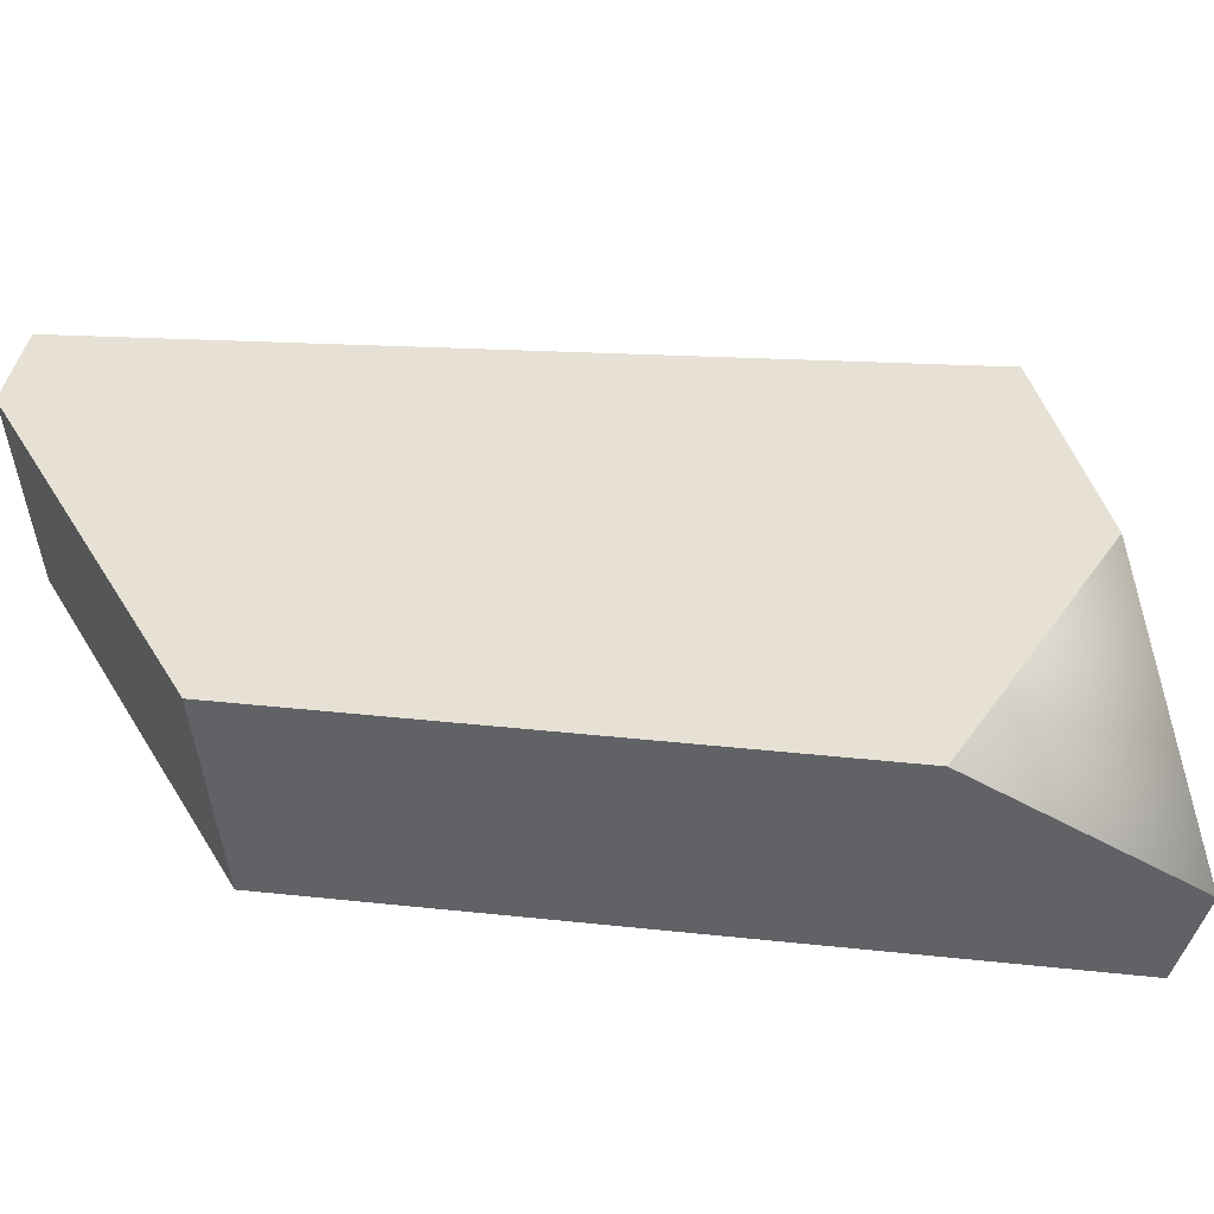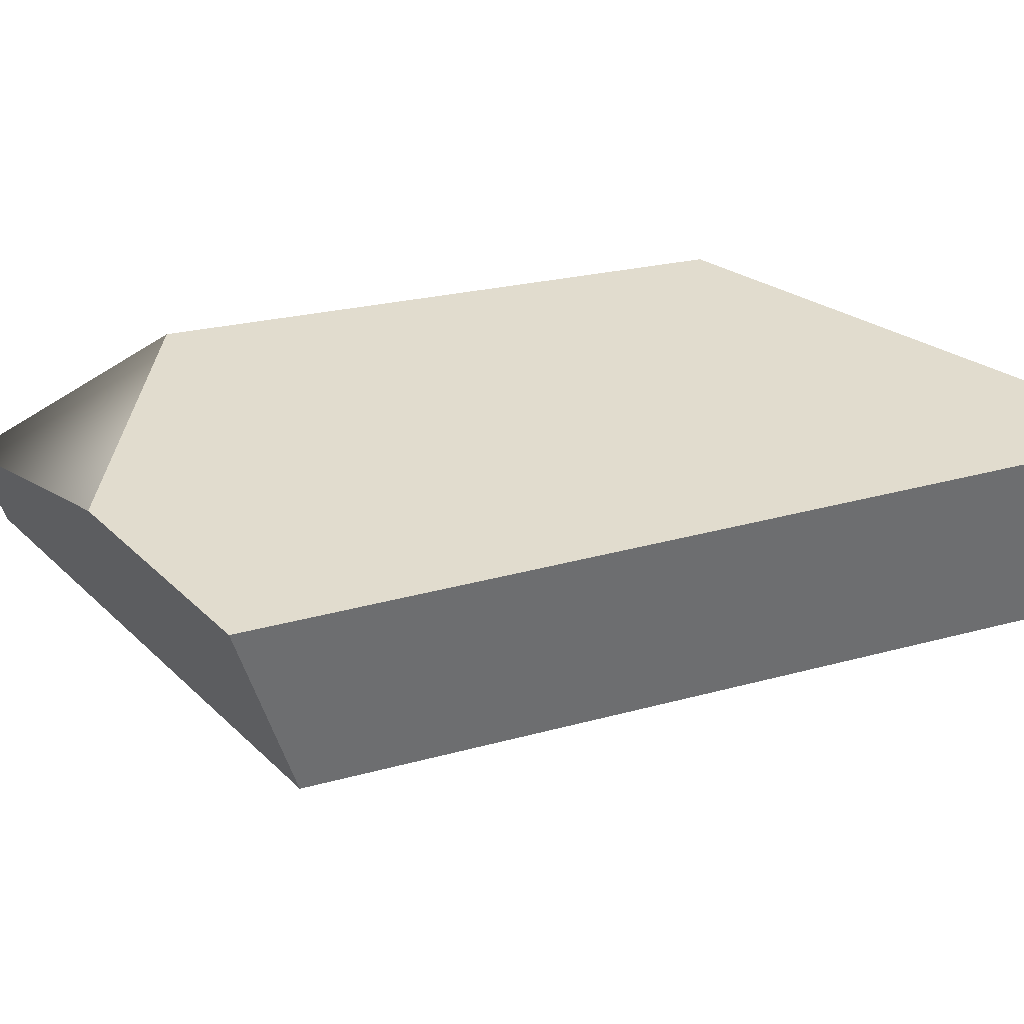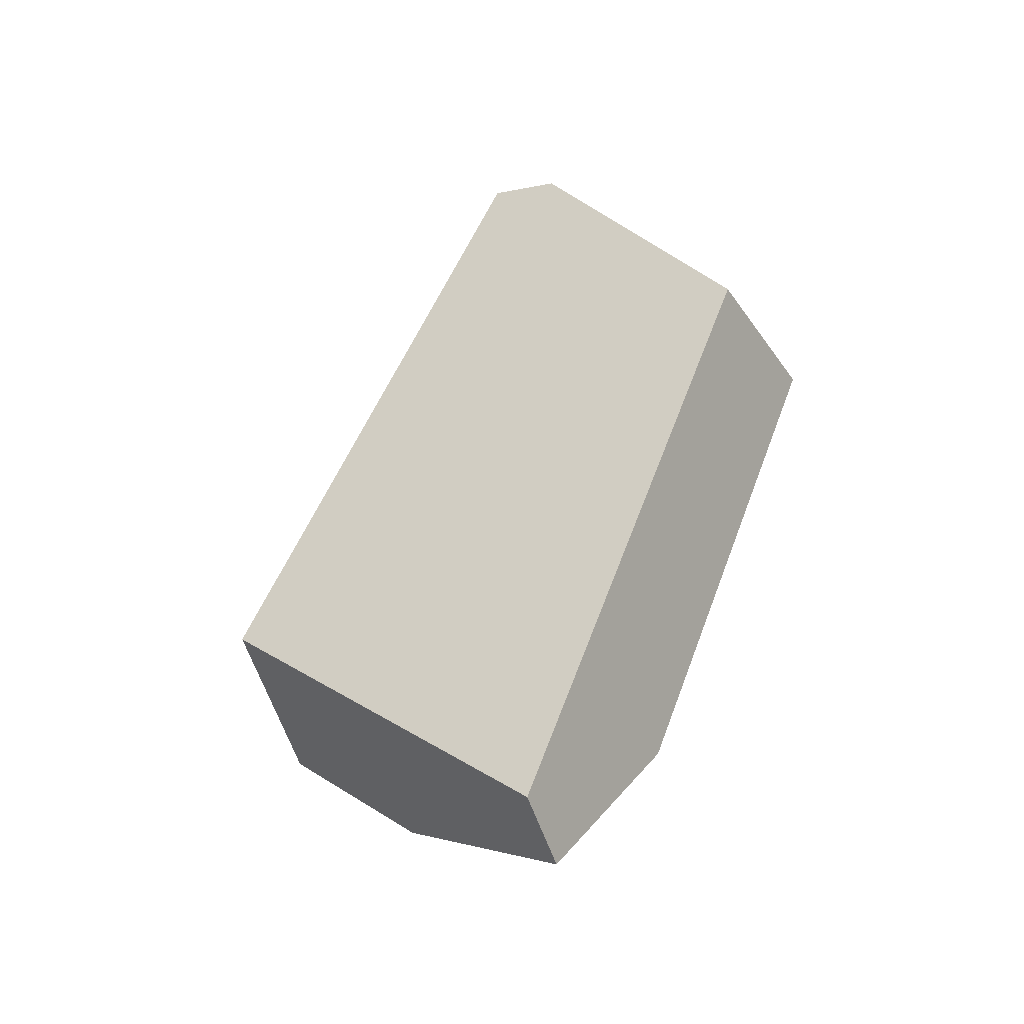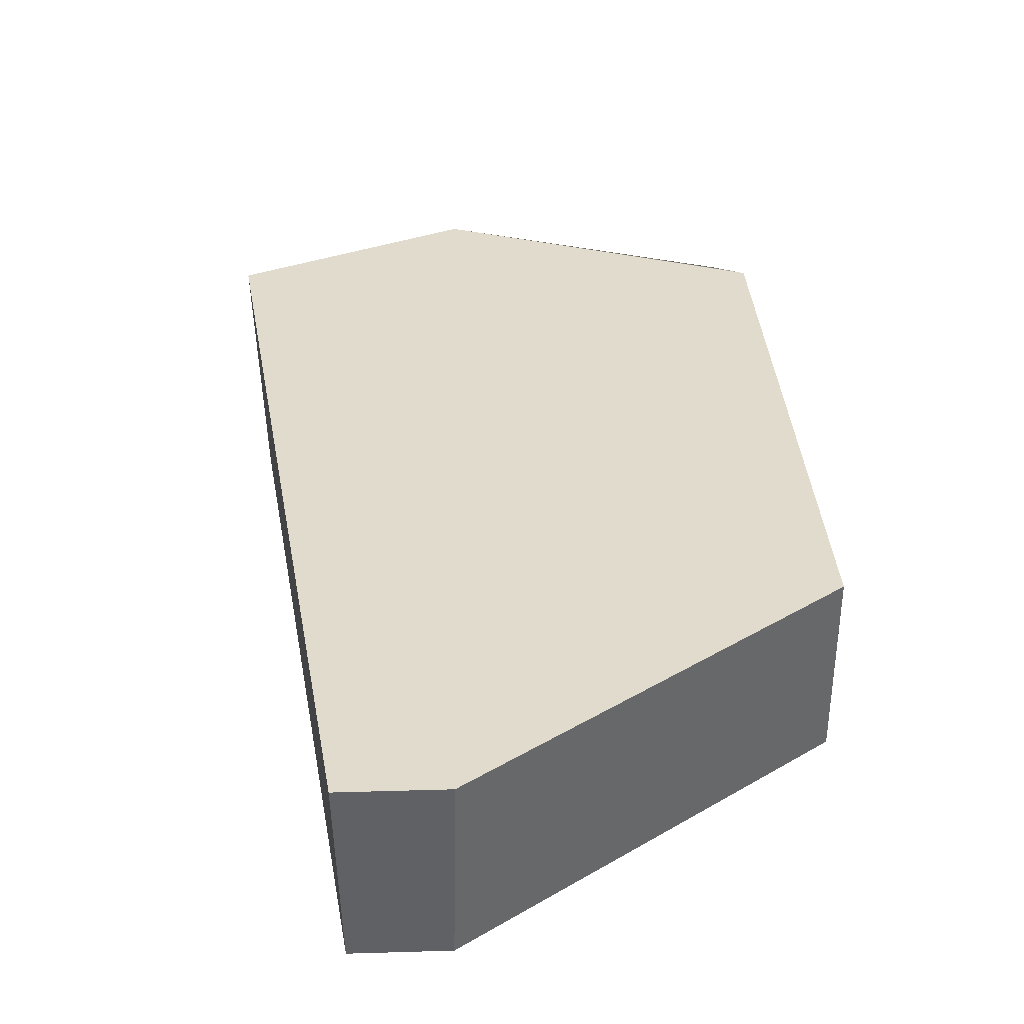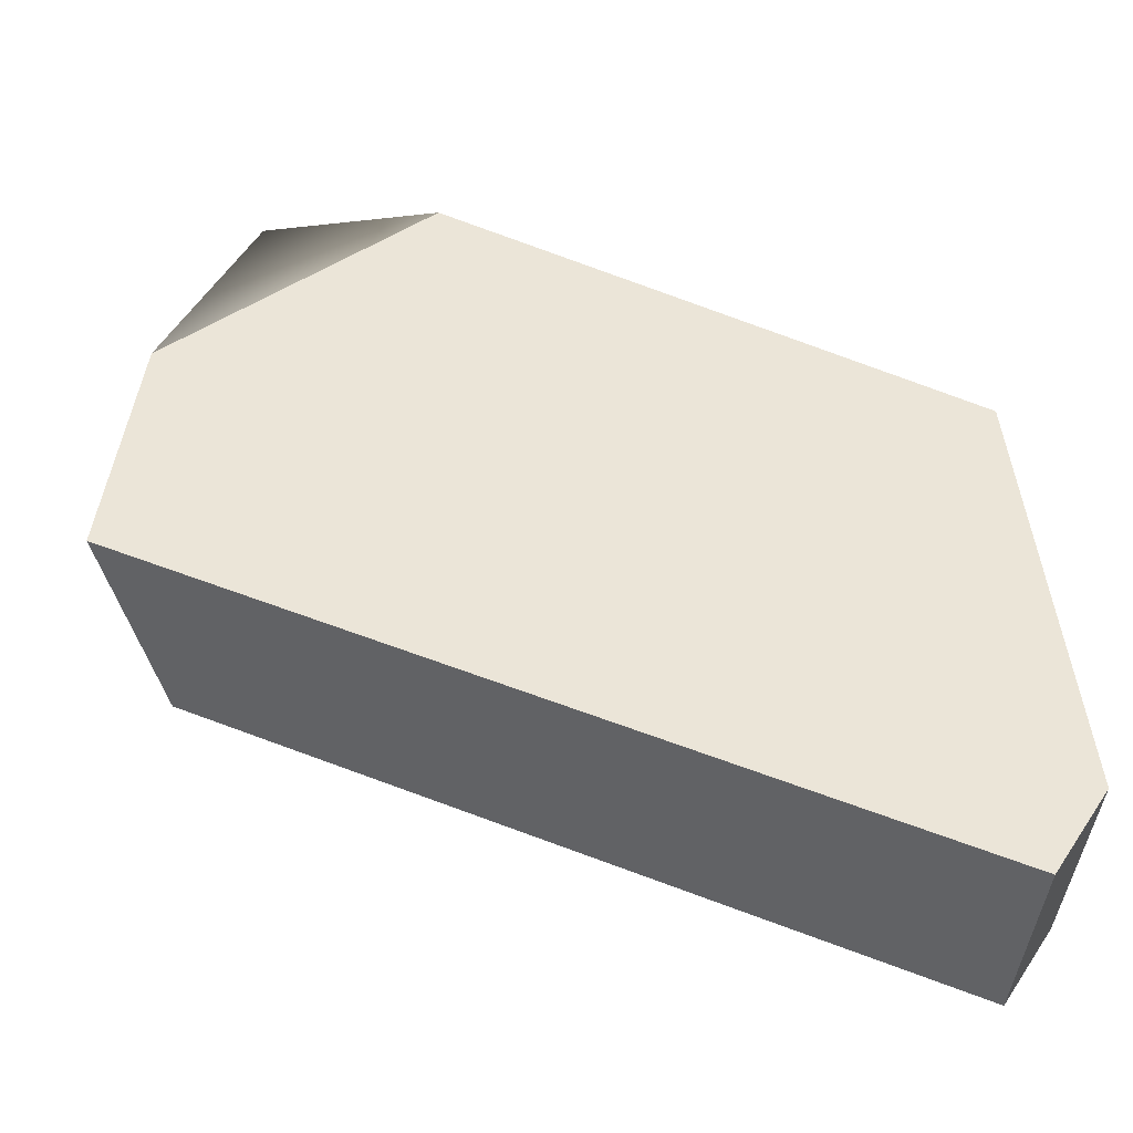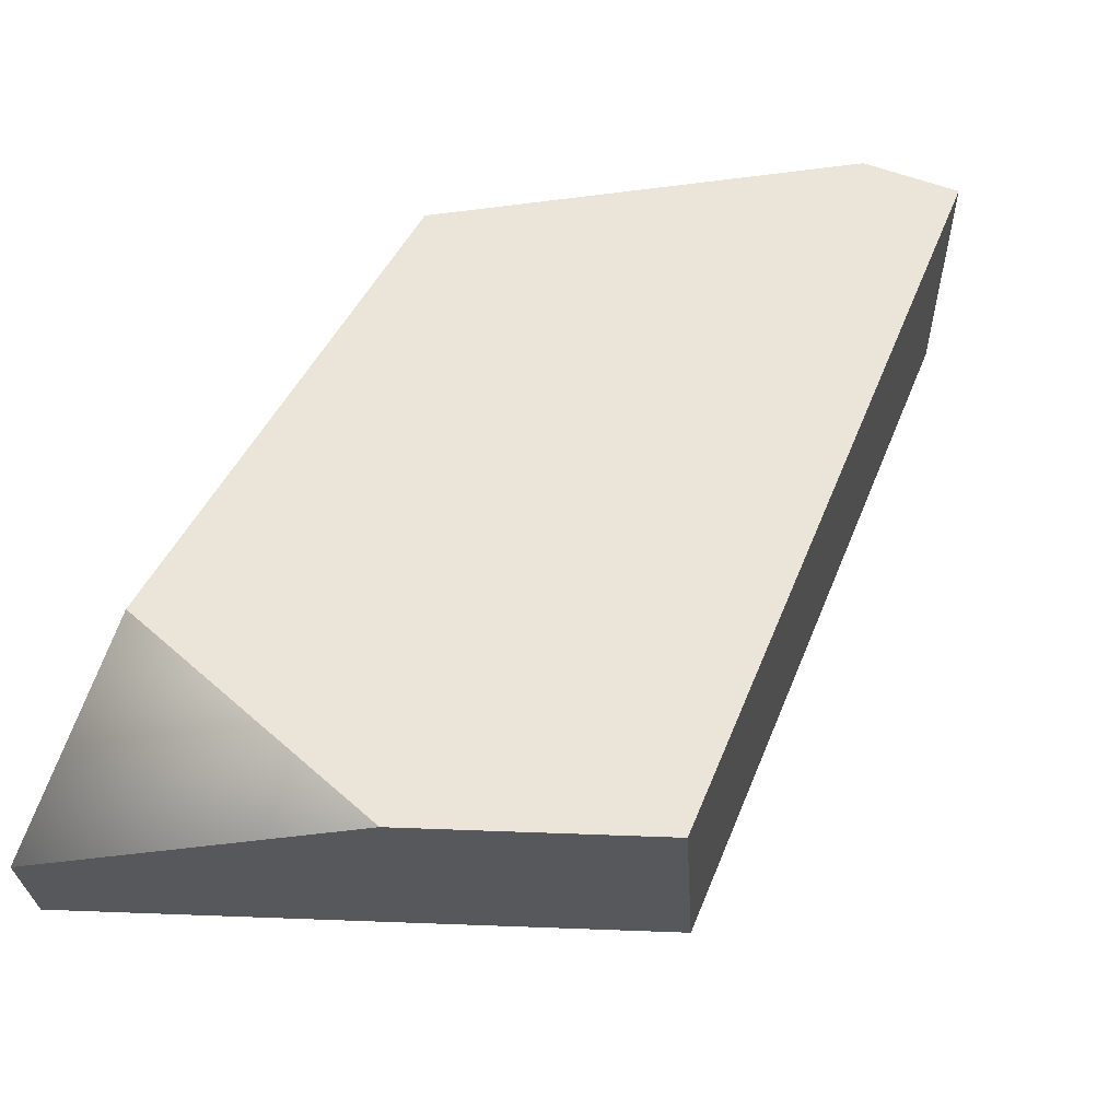
<metadata>
{"format":"obj","ext":"obj","renderer":"f3d","projection":"perspective","resolution":1024,"background":"white","views":[{"elev":39.1,"azim":-59.7,"up":"+Z"},{"elev":34.0,"azim":96.6,"up":"+Z"},{"elev":-45.0,"azim":-152.1,"up":"+Y"},{"elev":33.8,"azim":-162.0,"up":"+Z"},{"elev":45.9,"azim":141.6,"up":"+Z"},{"elev":45.3,"azim":46.6,"up":"+Z"}]}
</metadata>
<code>
o Cube.004_Cube.005_Material.004_Cube.004_Cube.005_Material.0.697_Cube.004_Cube.005_Material.004_Cube.004_Cube.005_Material.0.844
v 1.866 3.94 1.187
v 0.8012 8.523 1.187
v 0.34 8.352 1.187
v 0.8107 8.405 0.2294
v 0.274 3.94 1.187
v 0.6647 2.991 0.6653
v 2.714 4.761 1.187
v -0.8138 6.545 1.187
v 2.547 4.989 0.2294
v 0.6085 3.115 0.2294
v -0.7737 6.425 0.2294
v 0.3907 8.249 0.2294
f 8 12 11
f 10 6 5
f 12 9 11
f 3 4 12
f 9 7 1
f 8 5 7
f 5 6 1
f 9 2 7
f 8 3 12
f 8 11 5
f 11 10 5
f 4 9 12
f 9 10 11
f 3 2 4
f 6 10 1
f 10 9 1
f 5 1 7
f 7 2 8
f 2 3 8
f 9 4 2

</code>
